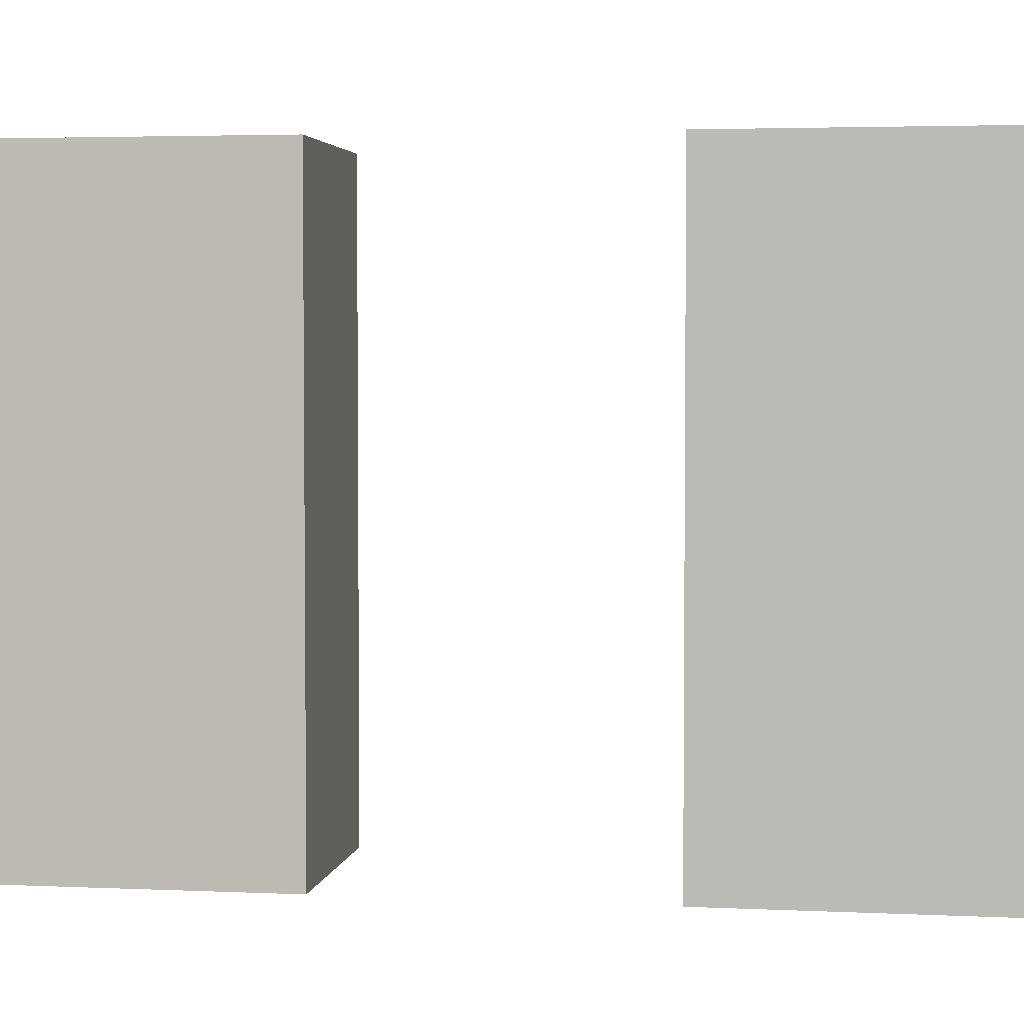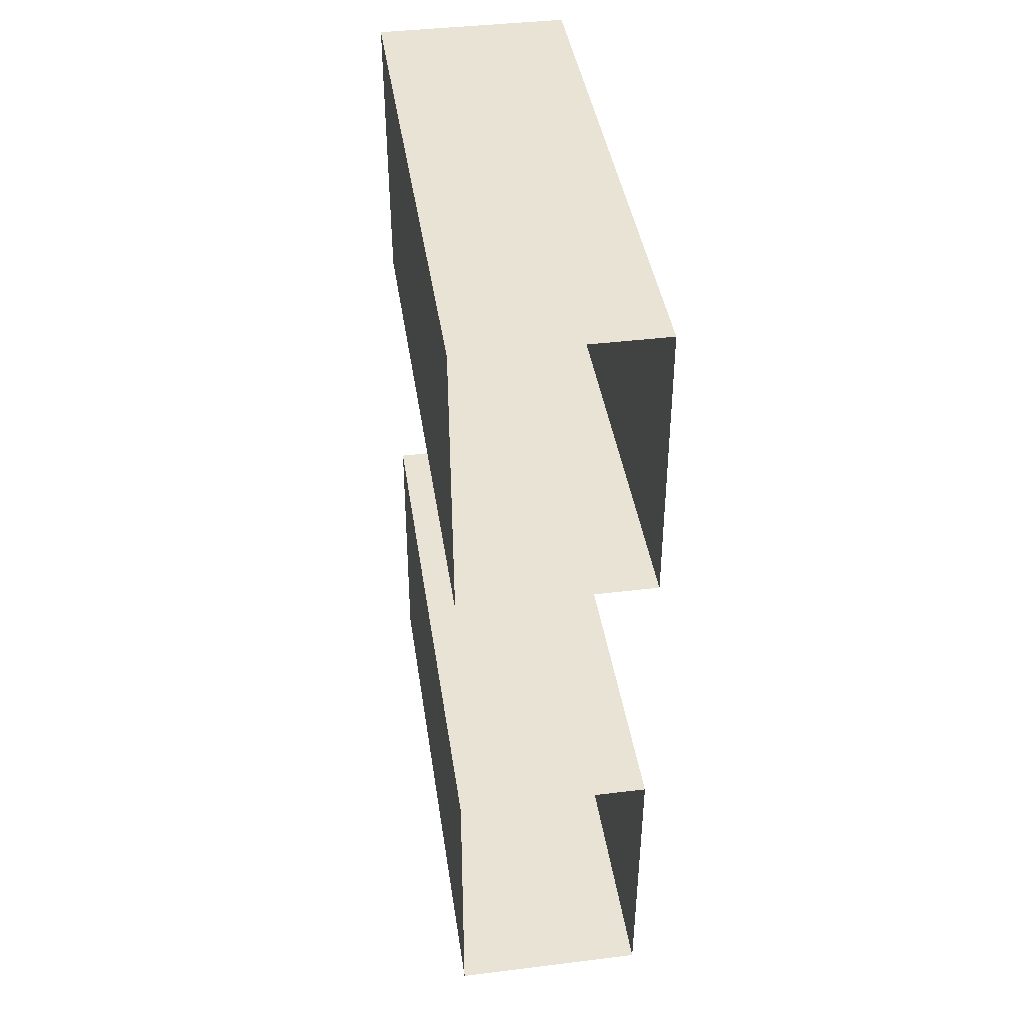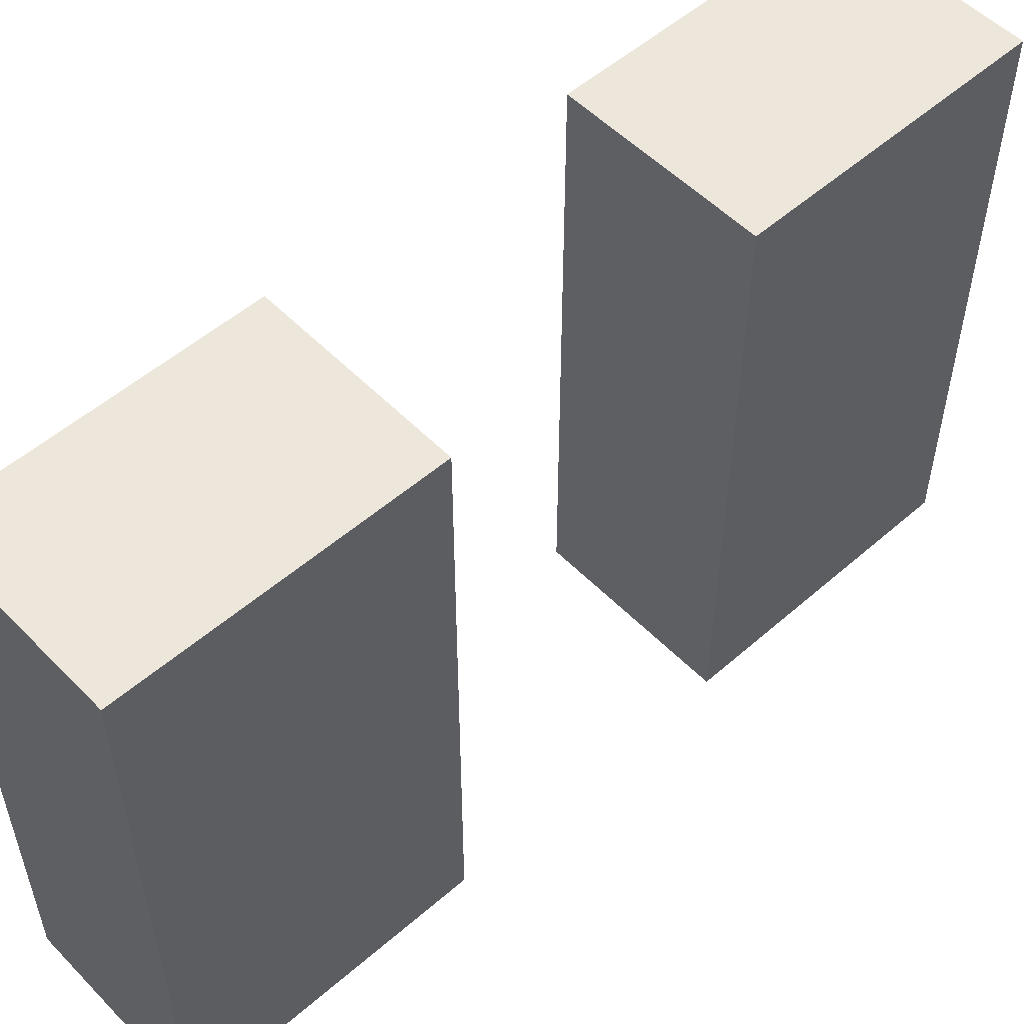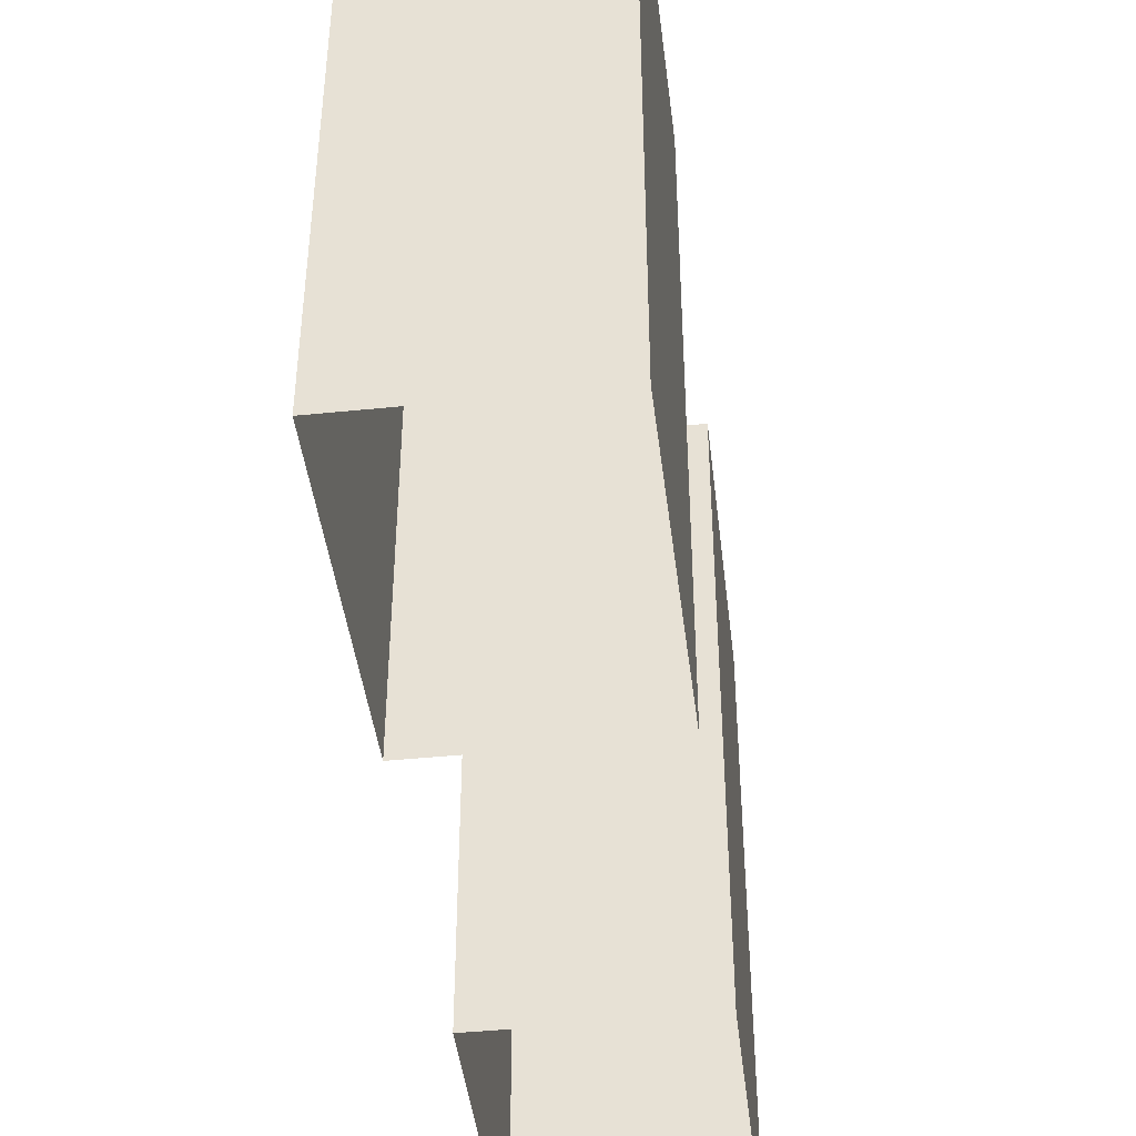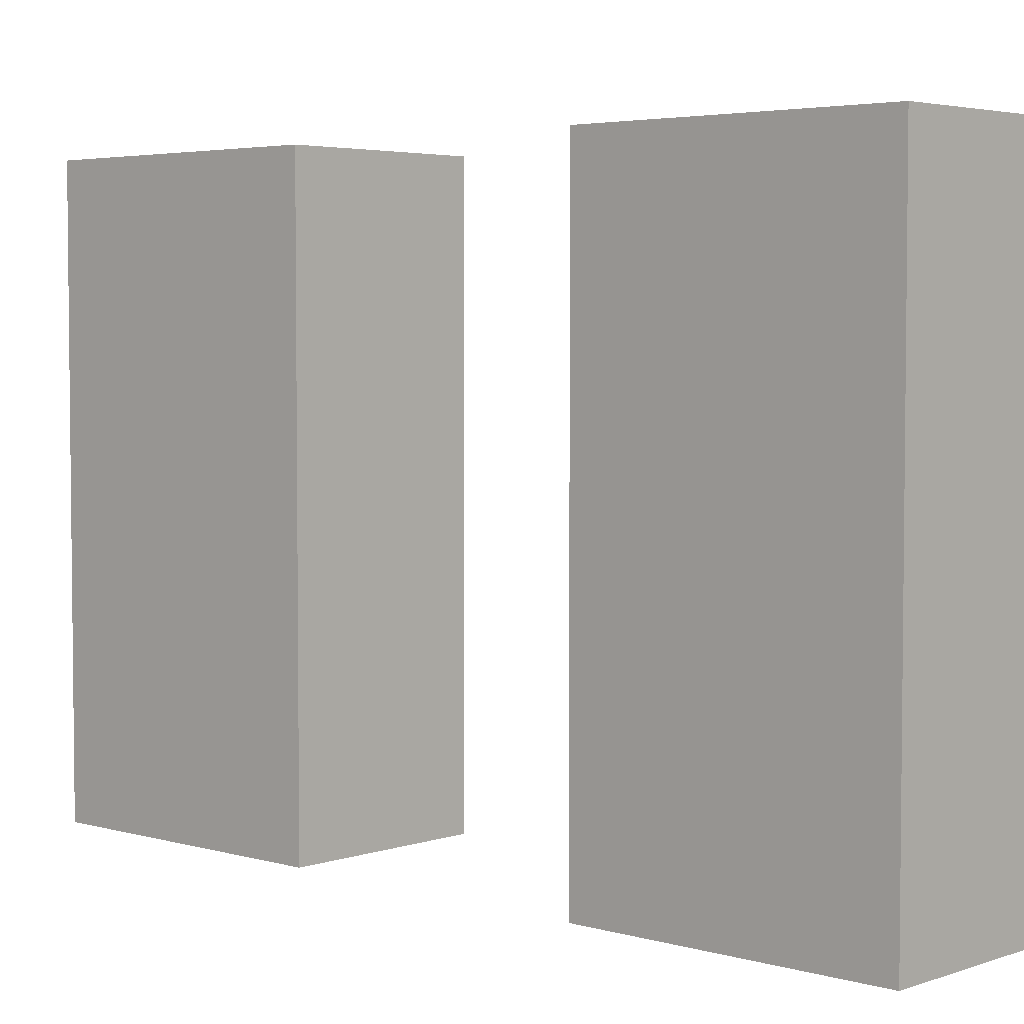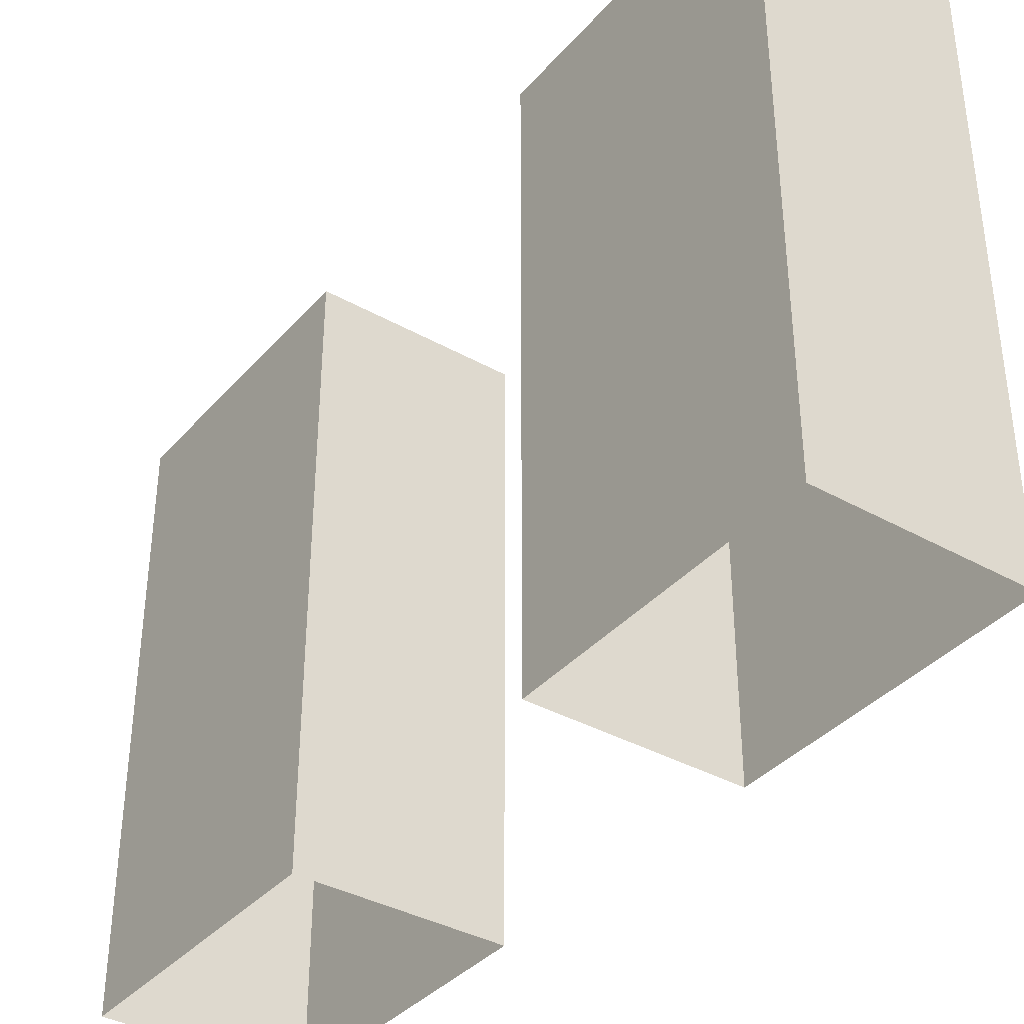
<metadata>
{"format":"obj","ext":"obj","renderer":"f3d","projection":"perspective","resolution":1024,"background":"white","views":[{"elev":3.5,"azim":98.8,"up":"+Z"},{"elev":41.3,"azim":171.6,"up":"+Y"},{"elev":53.5,"azim":-132.9,"up":"+Z"},{"elev":-43.8,"azim":-173.2,"up":"+Z"},{"elev":4.0,"azim":132.6,"up":"+Z"},{"elev":-37.3,"azim":144.2,"up":"+Z"}]}
</metadata>
<code>
o boards.003
v 0.6995 0.4 1
v 0.8995 0.4 1
v 0.7005 0.1 1
v 0.9005 0.1 1
v 0.6995 0.4 1.6
v 0.8995 0.4 1.6
v 0.7005 0.1 1.6
v 0.9005 0.1 1.6
v 0.6995 0.7 1
v 0.8995 0.7 1
v 0.7005 1 1
v 0.9005 1 1
v 0.6995 0.7 1.6
v 0.8995 0.7 1.6
v 0.7005 1 1.6
v 0.9005 1 1.6
f 4 7 3
f 7 6 5
f 6 1 5
f 3 5 1
f 4 6 8
f 15 12 11
f 15 14 16
f 9 14 13
f 11 13 15
f 14 12 16
f 4 8 7
f 7 8 6
f 6 2 1
f 3 7 5
f 4 2 6
f 15 16 12
f 15 13 14
f 9 10 14
f 11 9 13
f 14 10 12

</code>
